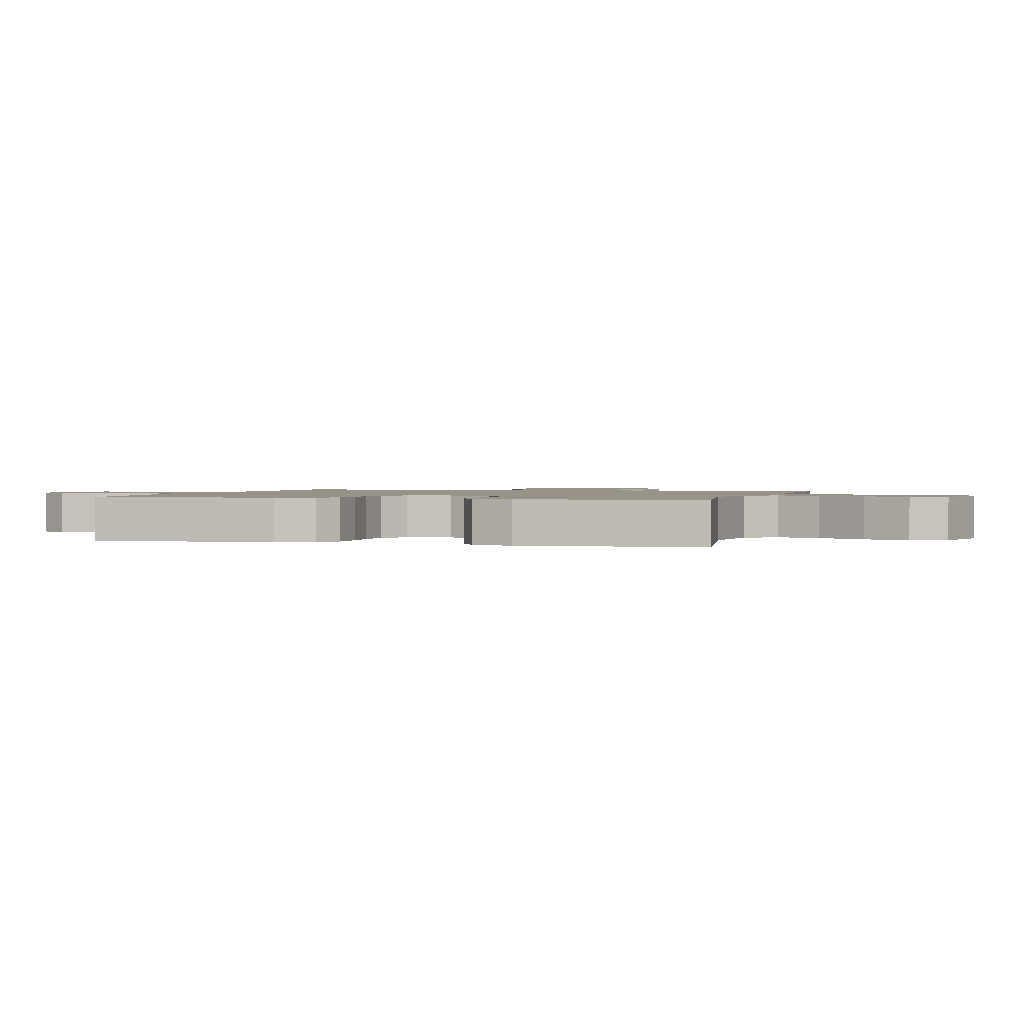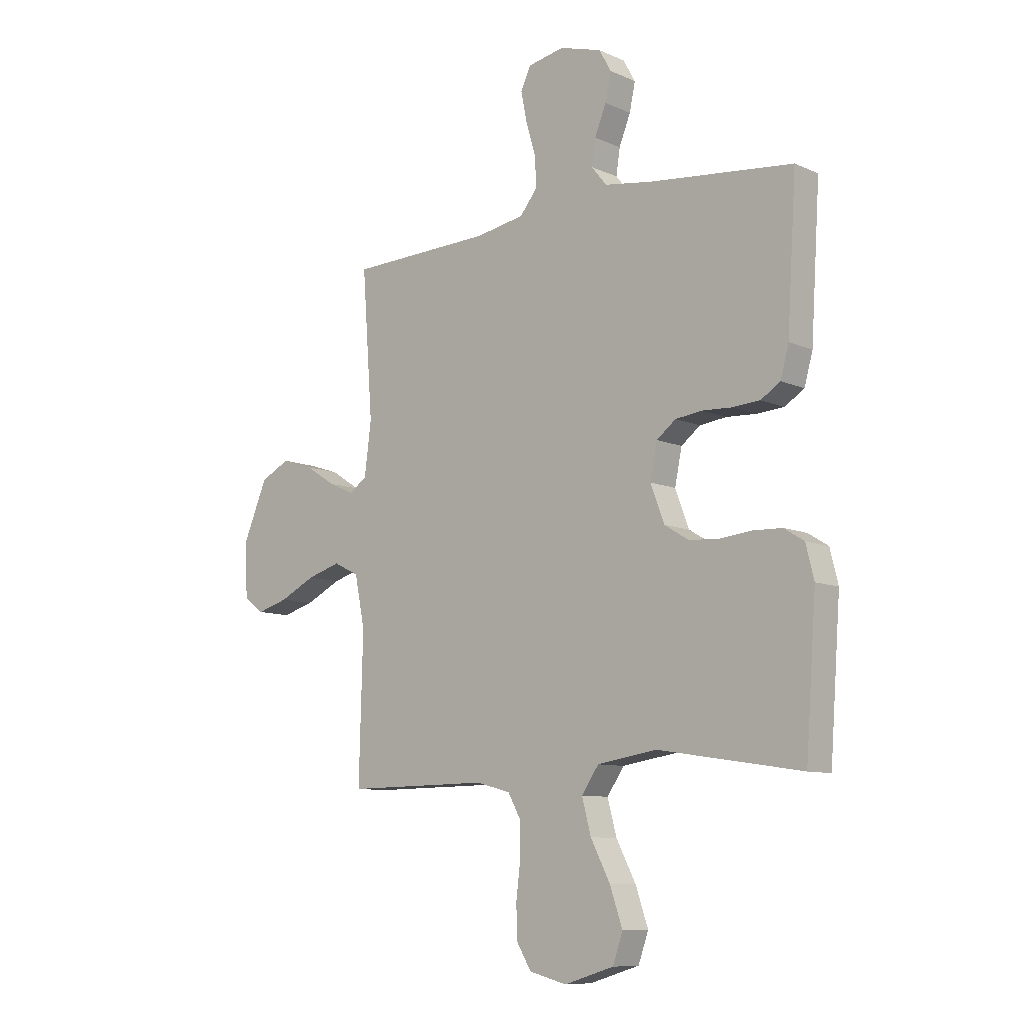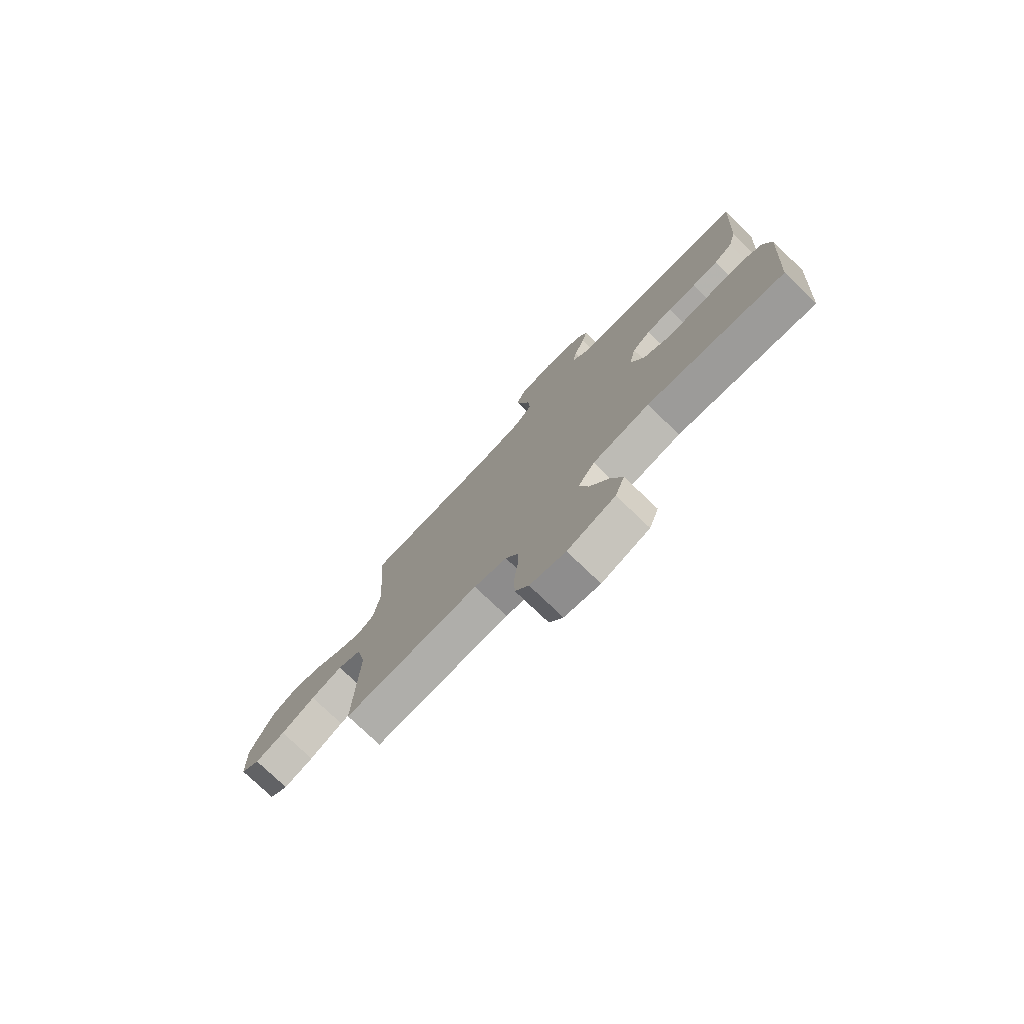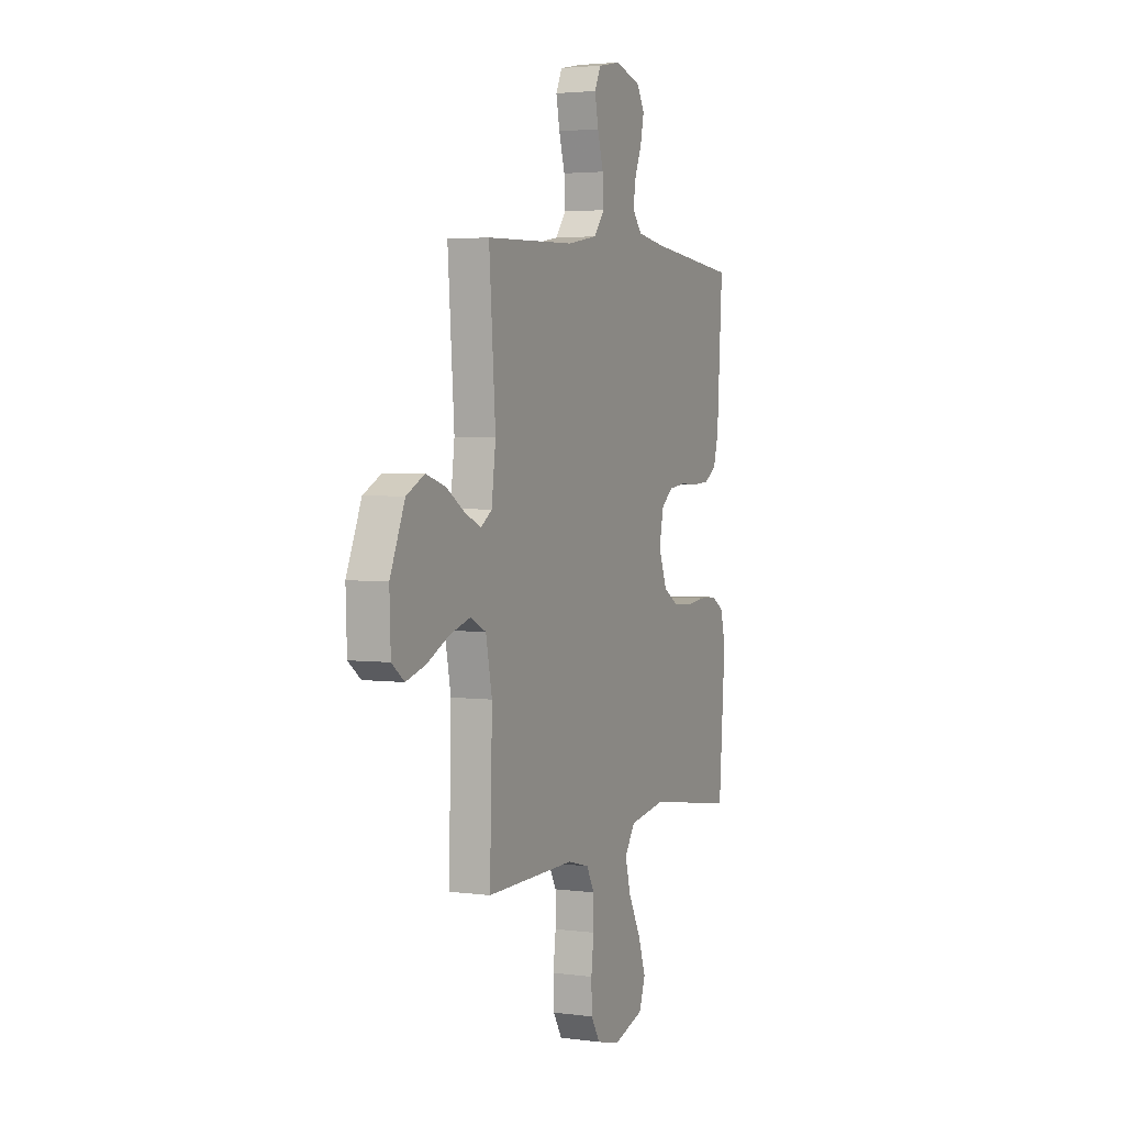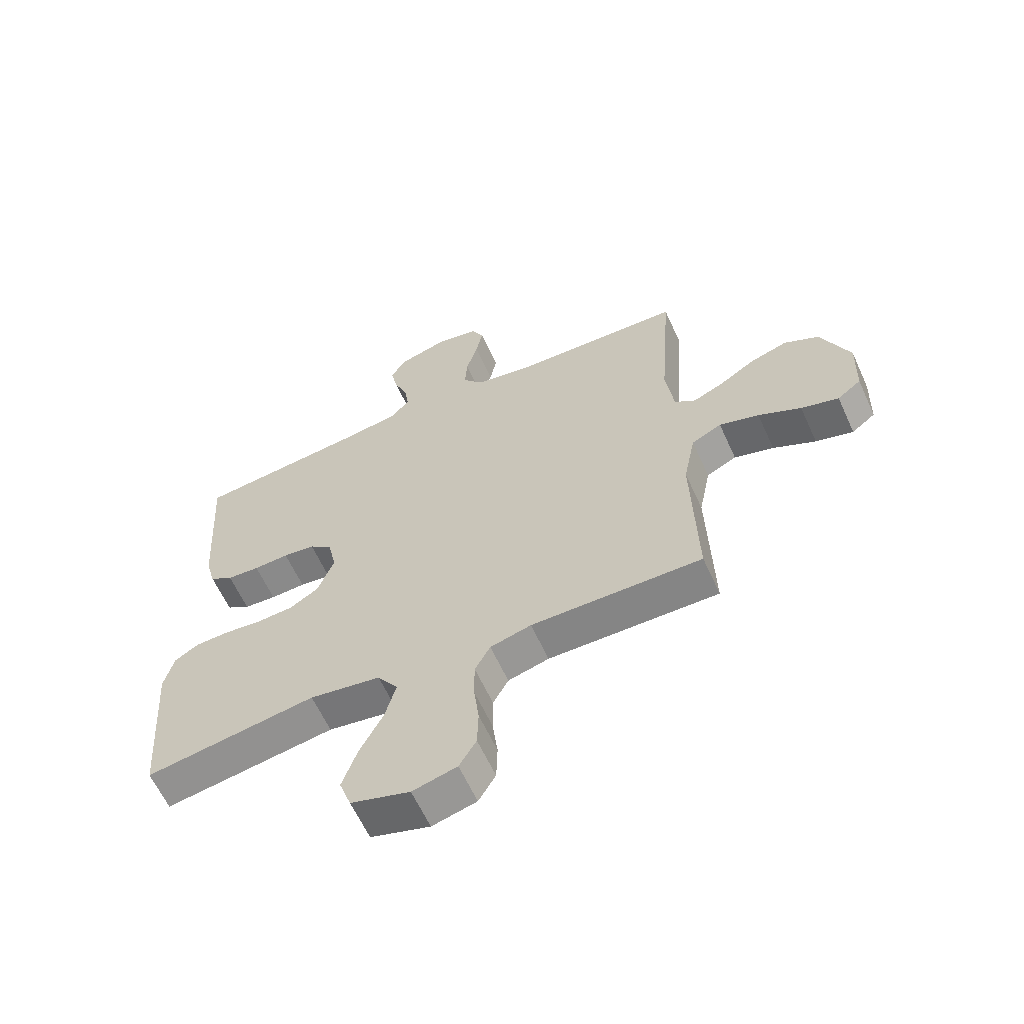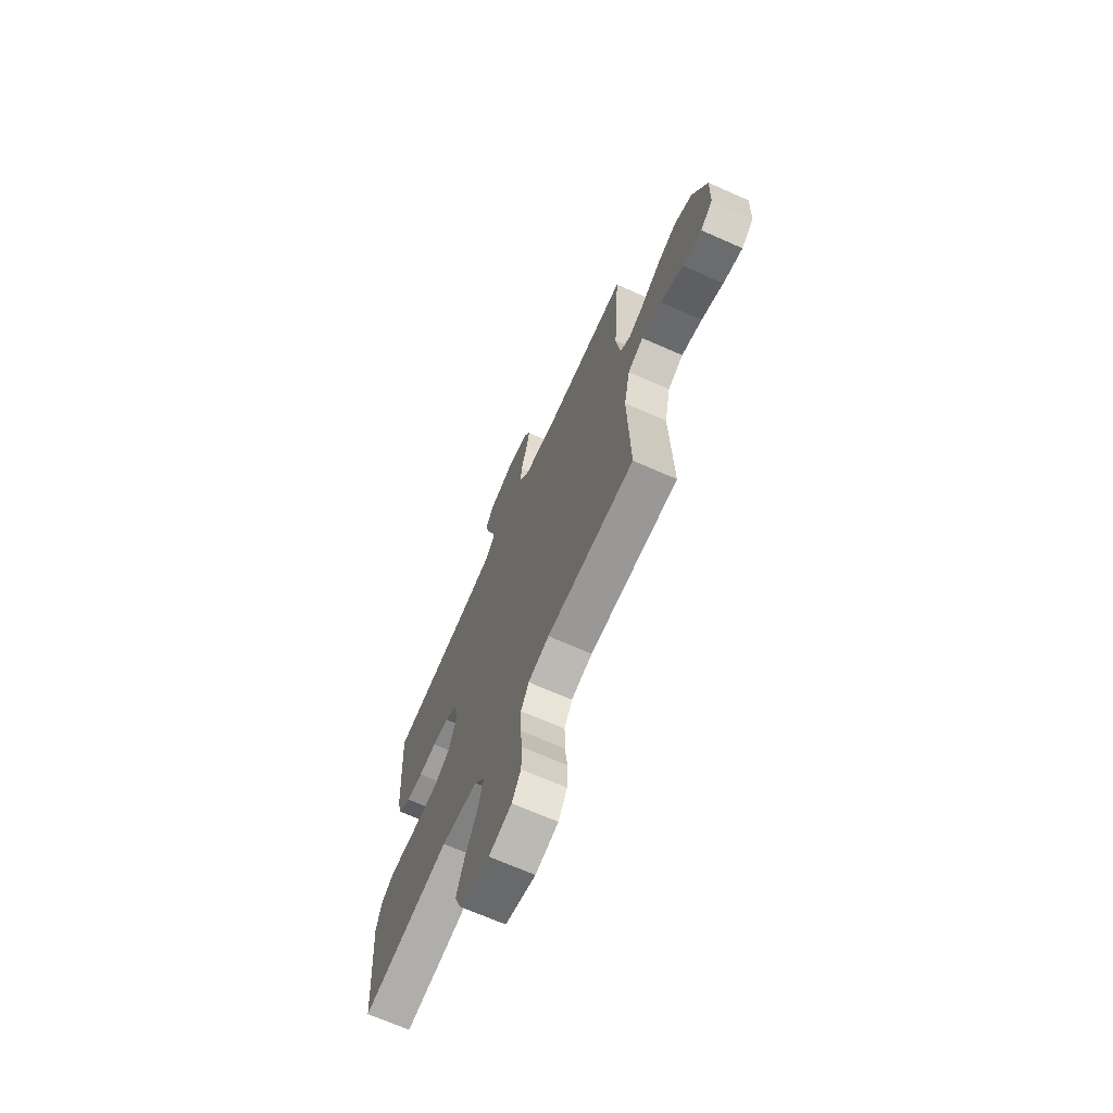
<metadata>
{"format":"obj","ext":"obj","renderer":"f3d","projection":"perspective","resolution":1024,"background":"white","views":[{"elev":1.3,"azim":105.8,"up":"+Y"},{"elev":-9.3,"azim":41.1,"up":"+Z"},{"elev":-77.1,"azim":46.3,"up":"+Z"},{"elev":3.3,"azim":-65.9,"up":"+Z"},{"elev":-62.0,"azim":-155.5,"up":"+Z"},{"elev":-69.2,"azim":-113.9,"up":"+Z"}]}
</metadata>
<code>
v 0.5 0.07 -0.5
v 0.2 0.07 -0.454
v 0.075 0.07 -0.474
v 0.039 0.07 -0.526
v 0.058 0.07 -0.597
v 0.099 0.07 -0.676
v 0.125 0.07 -0.752
v 0.104 0.07 -0.812
v 0 0.07 -0.844
v -0.078 0.07 -0.824
v -0.108 0.07 -0.774
v -0.11 0.07 -0.706
v -0.101 0.07 -0.633
v -0.101 0.07 -0.565
v -0.128 0.07 -0.516
v -0.2 0.07 -0.497
v -0.5 0.07 -0.5
v -0.492 0.07 -0.2
v -0.513 0.07 -0.095
v -0.566 0.07 -0.069
v -0.636 0.07 -0.09
v -0.711 0.07 -0.127
v -0.777 0.07 -0.146
v -0.819 0.07 -0.114
v -0.823 0.07 0
v -0.773 0.07 0.118
v -0.712 0.07 0.149
v -0.646 0.07 0.128
v -0.583 0.07 0.088
v -0.529 0.07 0.064
v -0.492 0.07 0.09
v -0.478 0.07 0.2
v -0.5 0.07 0.5
v -0.2 0.07 0.51
v -0.098 0.07 0.528
v -0.061 0.07 0.574
v -0.065 0.07 0.637
v -0.085 0.07 0.705
v -0.097 0.07 0.766
v -0.076 0.07 0.81
v 0 0.07 0.825
v 0.088 0.07 0.799
v 0.113 0.07 0.754
v 0.101 0.07 0.697
v 0.077 0.07 0.638
v 0.069 0.07 0.585
v 0.101 0.07 0.546
v 0.2 0.07 0.531
v 0.5 0.07 0.5
v 0.481 0.07 0.2
v 0.464 0.07 0.137
v 0.423 0.07 0.111
v 0.366 0.07 0.107
v 0.304 0.07 0.11
v 0.248 0.07 0.103
v 0.208 0.07 0.072
v 0.193 0.07 0
v 0.222 0.07 -0.076
v 0.273 0.07 -0.107
v 0.337 0.07 -0.111
v 0.403 0.07 -0.104
v 0.463 0.07 -0.106
v 0.505 0.07 -0.132
v 0.522 0.07 -0.2
v 0.5 0 -0.5
v 0.2 0 -0.454
v 0.075 0 -0.474
v 0.039 0 -0.526
v 0.058 0 -0.597
v 0.099 0 -0.676
v 0.125 0 -0.752
v 0.104 0 -0.812
v 0 0 -0.844
v -0.078 0 -0.824
v -0.108 0 -0.774
v -0.11 0 -0.706
v -0.101 0 -0.633
v -0.101 0 -0.565
v -0.128 0 -0.516
v -0.2 0 -0.497
v -0.5 0 -0.5
v -0.492 0 -0.2
v -0.513 0 -0.095
v -0.566 0 -0.069
v -0.636 0 -0.09
v -0.711 0 -0.127
v -0.777 0 -0.146
v -0.819 0 -0.114
v -0.823 0 0
v -0.773 0 0.118
v -0.712 0 0.149
v -0.646 0 0.128
v -0.583 0 0.088
v -0.529 0 0.064
v -0.492 0 0.09
v -0.478 0 0.2
v -0.5 0 0.5
v -0.2 0 0.51
v -0.098 0 0.528
v -0.061 0 0.574
v -0.065 0 0.637
v -0.085 0 0.705
v -0.097 0 0.766
v -0.076 0 0.81
v 0 0 0.825
v 0.088 0 0.799
v 0.113 0 0.754
v 0.101 0 0.697
v 0.077 0 0.638
v 0.069 0 0.585
v 0.101 0 0.546
v 0.2 0 0.531
v 0.5 0 0.5
v 0.481 0 0.2
v 0.464 0 0.137
v 0.423 0 0.111
v 0.366 0 0.107
v 0.304 0 0.11
v 0.248 0 0.103
v 0.208 0 0.072
v 0.193 0 0
v 0.222 0 -0.076
v 0.273 0 -0.107
v 0.337 0 -0.111
v 0.403 0 -0.104
v 0.463 0 -0.106
v 0.505 0 -0.132
v 0.522 0 -0.2
f 63 64 1 2
f 60 61 62 63
f 59 60 63 2
f 58 59 2 3
f 57 58 3 4
f 56 57 4
f 51 52 53 54
f 51 54 55
f 48 49 50 51
f 47 48 51 55
f 46 47 55 56
f 42 43 44 45
f 42 45 46
f 41 42 46
f 37 38 39 40
f 37 40 41 46
f 32 33 34
f 31 32 34 35
f 26 27 28 29
f 26 29 30
f 25 26 30
f 24 25 30
f 21 22 23 24
f 20 21 24 30
f 19 20 30 31
f 16 17 18
f 15 16 18 19
f 10 11 12 13
f 10 13 14
f 9 10 14
f 8 9 14
f 5 6 7 8
f 4 5 8 14
f 56 4 14 15
f 36 37 46 56
f 35 36 56 15
f 15 19 31 35
f 66 65 128 127
f 127 126 125 124
f 66 127 124 123
f 67 66 123 122
f 68 67 122 121
f 68 121 120
f 118 117 116 115
f 119 118 115
f 115 114 113 112
f 119 115 112 111
f 120 119 111 110
f 109 108 107 106
f 110 109 106
f 110 106 105
f 104 103 102 101
f 110 105 104 101
f 98 97 96
f 99 98 96 95
f 93 92 91 90
f 94 93 90
f 94 90 89
f 94 89 88
f 88 87 86 85
f 94 88 85 84
f 95 94 84 83
f 82 81 80
f 83 82 80 79
f 77 76 75 74
f 78 77 74
f 78 74 73
f 78 73 72
f 72 71 70 69
f 78 72 69 68
f 79 78 68 120
f 120 110 101 100
f 79 120 100 99
f 99 95 83 79
f 1 65 66 2
f 2 66 67 3
f 3 67 68 4
f 4 68 69 5
f 5 69 70 6
f 6 70 71 7
f 7 71 72 8
f 8 72 73 9
f 9 73 74 10
f 10 74 75 11
f 11 75 76 12
f 12 76 77 13
f 13 77 78 14
f 14 78 79 15
f 15 79 80 16
f 16 80 81 17
f 17 81 82 18
f 18 82 83 19
f 19 83 84 20
f 20 84 85 21
f 21 85 86 22
f 22 86 87 23
f 23 87 88 24
f 24 88 89 25
f 25 89 90 26
f 26 90 91 27
f 27 91 92 28
f 28 92 93 29
f 29 93 94 30
f 30 94 95 31
f 31 95 96 32
f 32 96 97 33
f 33 97 98 34
f 34 98 99 35
f 35 99 100 36
f 36 100 101 37
f 37 101 102 38
f 38 102 103 39
f 39 103 104 40
f 40 104 105 41
f 41 105 106 42
f 42 106 107 43
f 43 107 108 44
f 44 108 109 45
f 45 109 110 46
f 46 110 111 47
f 47 111 112 48
f 48 112 113 49
f 49 113 114 50
f 50 114 115 51
f 51 115 116 52
f 52 116 117 53
f 53 117 118 54
f 54 118 119 55
f 55 119 120 56
f 56 120 121 57
f 57 121 122 58
f 58 122 123 59
f 59 123 124 60
f 60 124 125 61
f 61 125 126 62
f 62 126 127 63
f 63 127 128 64
f 64 128 65 1

</code>
